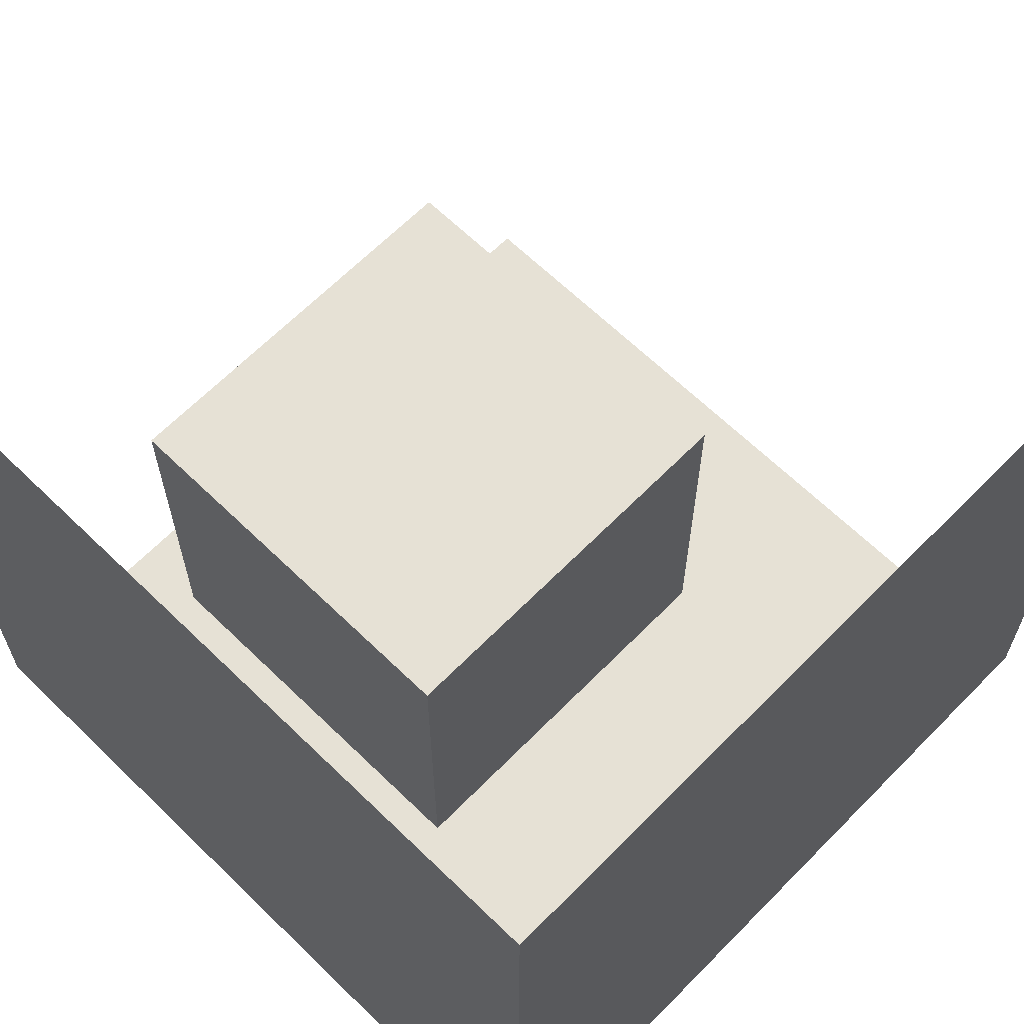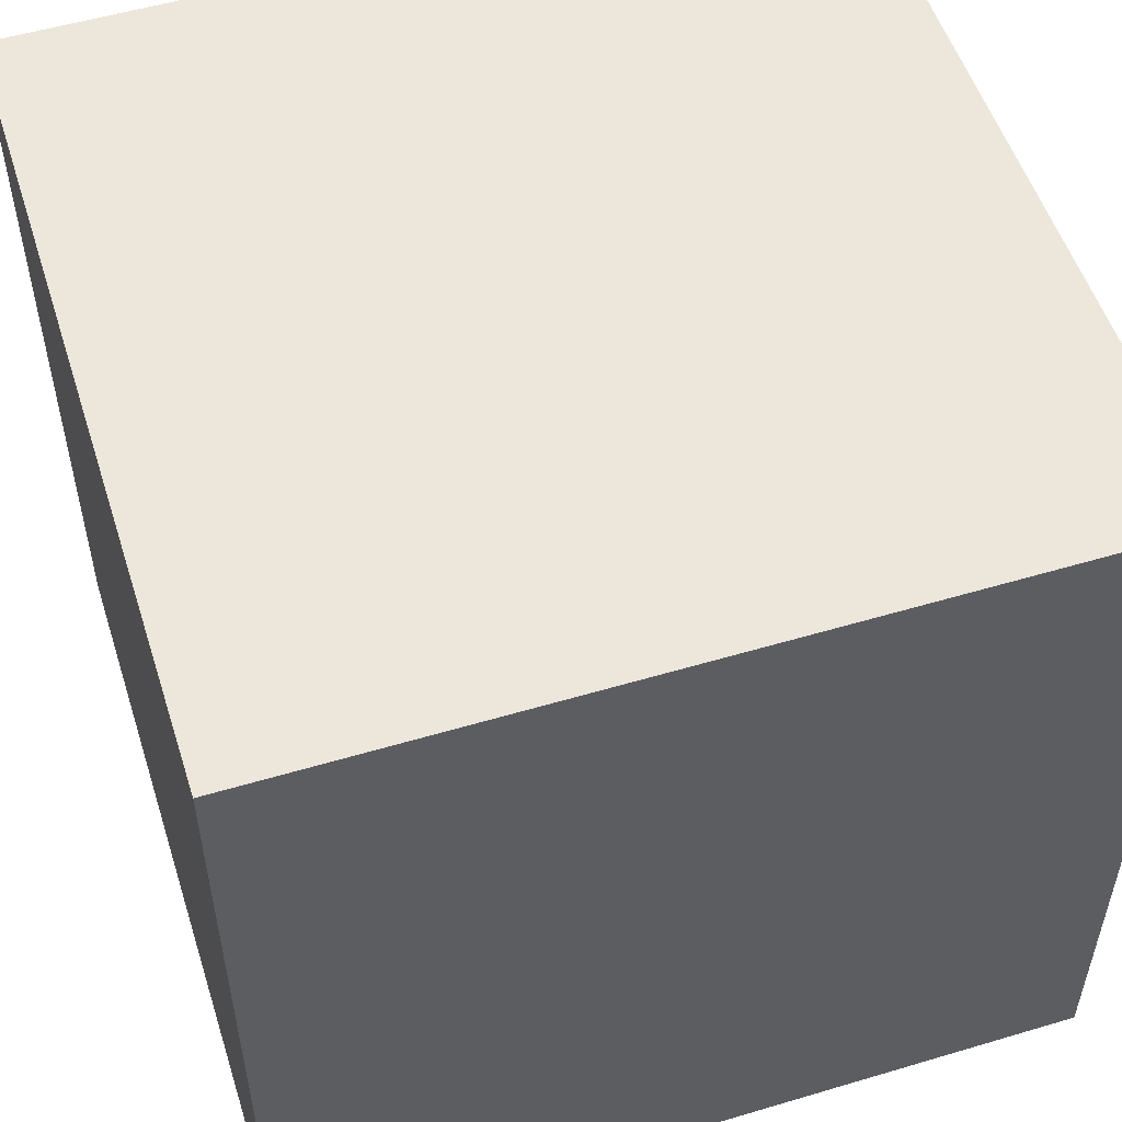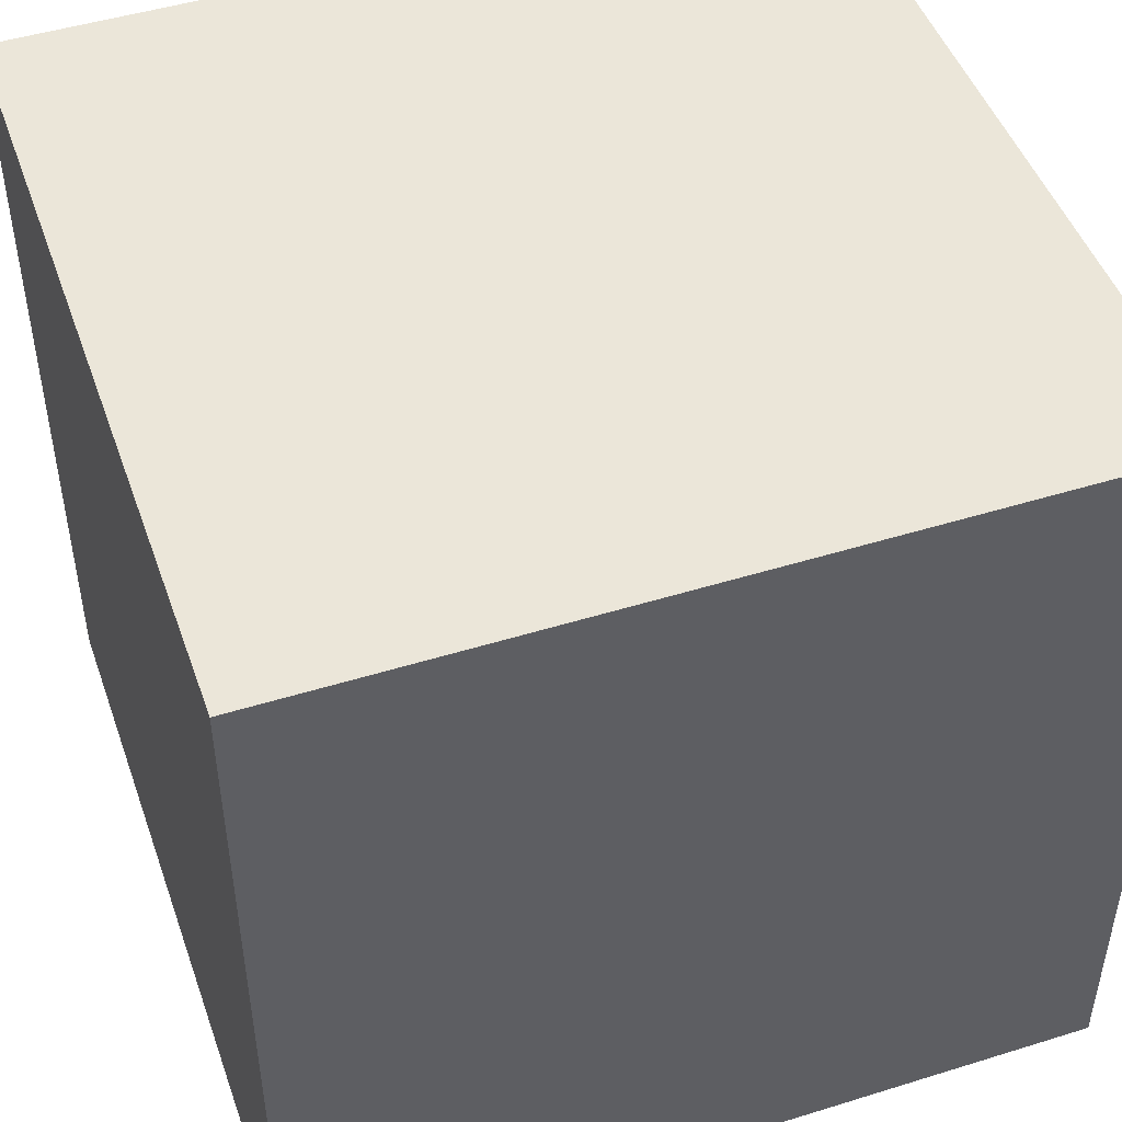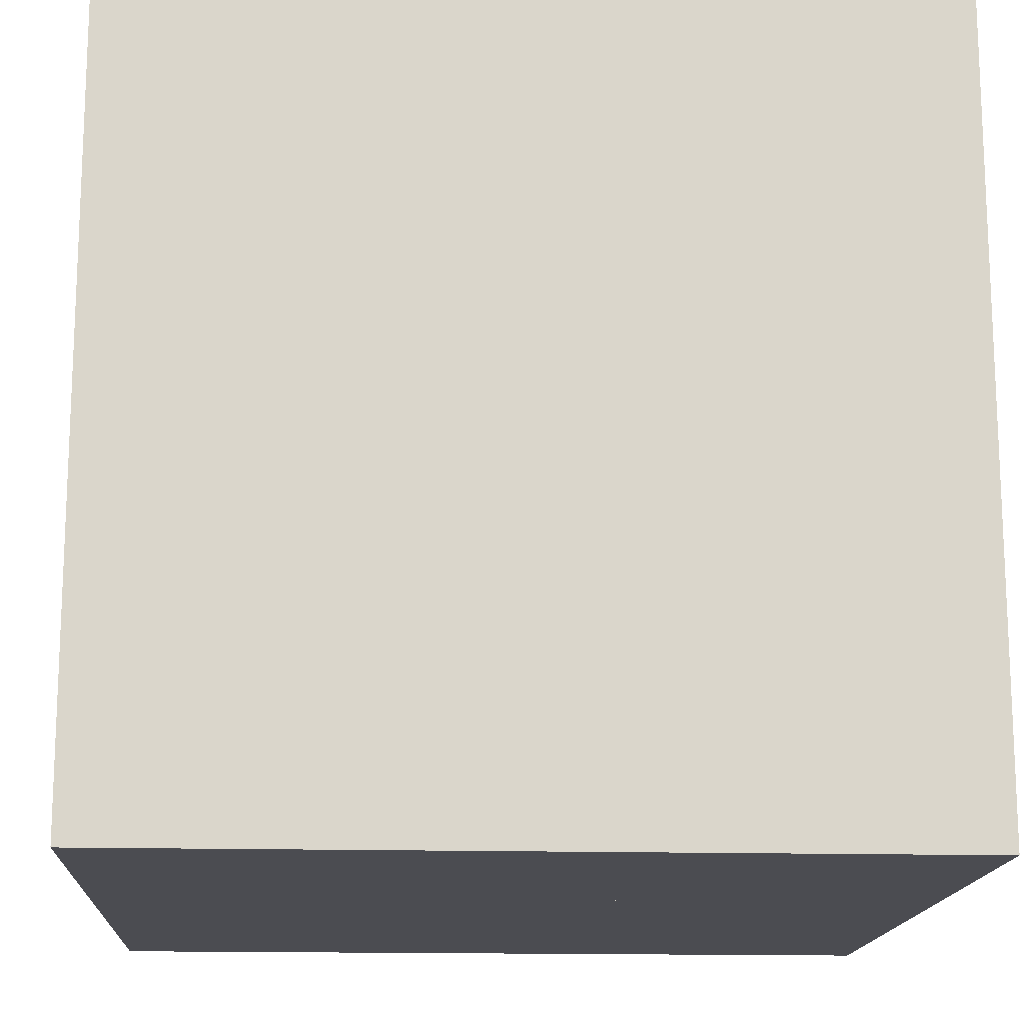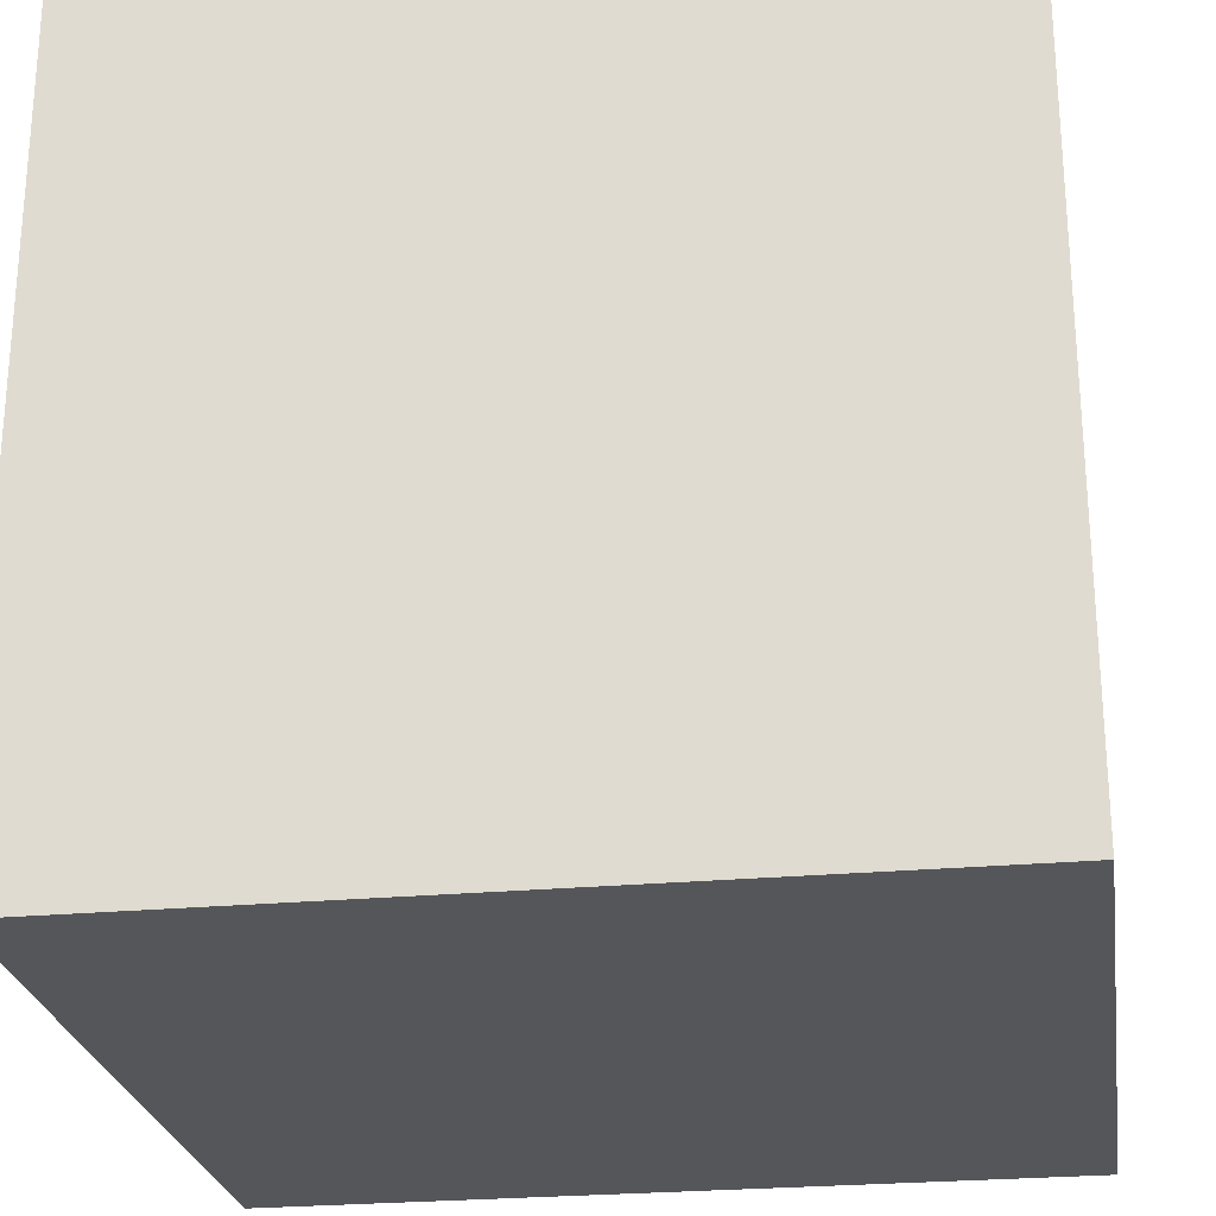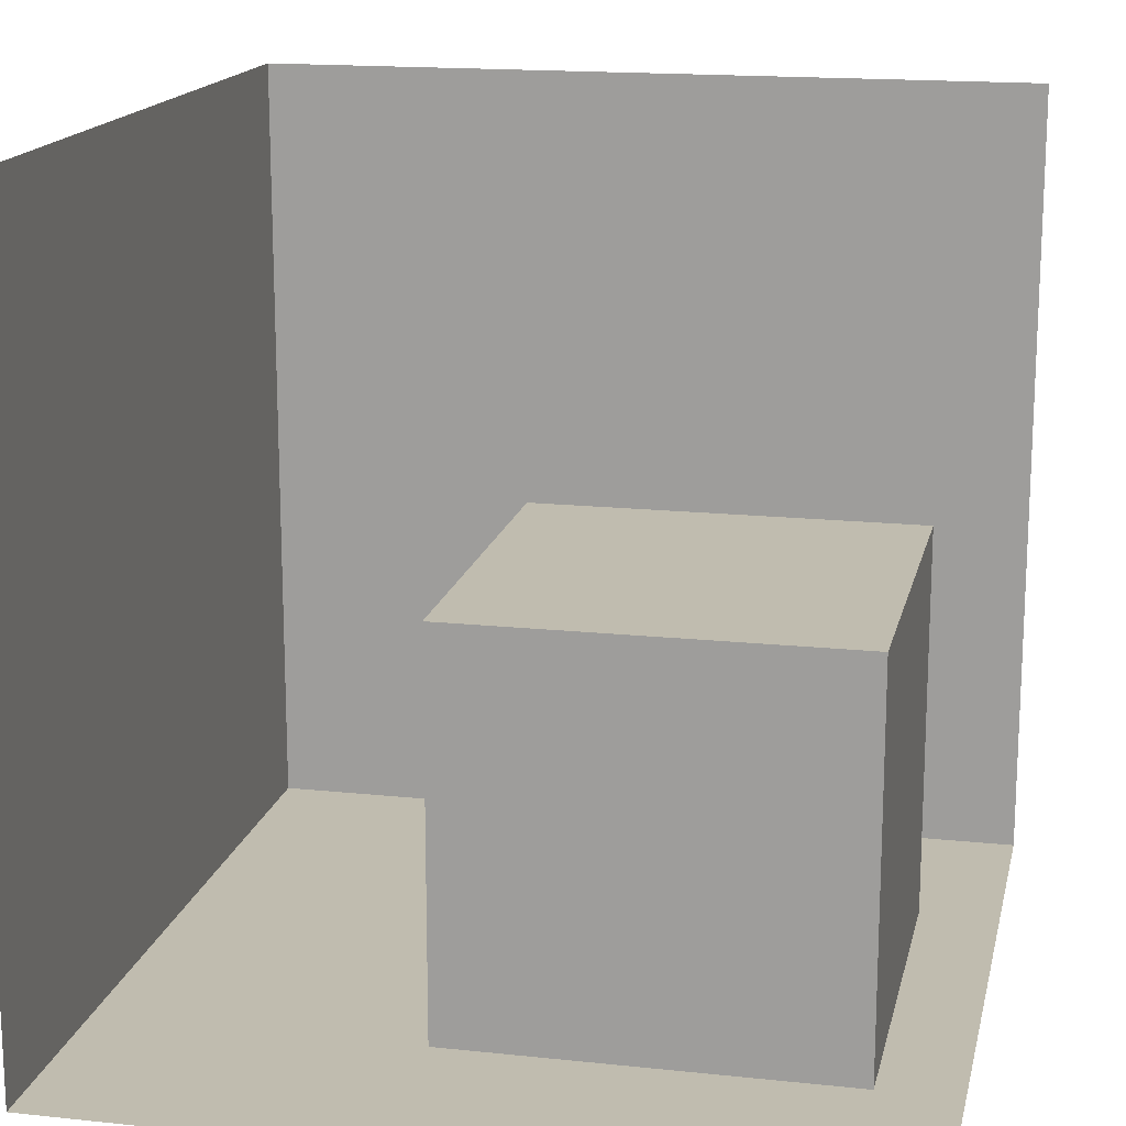
<metadata>
{"format":"obj","ext":"obj","renderer":"f3d","projection":"perspective","resolution":1024,"background":"white","views":[{"elev":64.5,"azim":134.4,"up":"+Z"},{"elev":53.7,"azim":162.4,"up":"+Y"},{"elev":47.9,"azim":160.8,"up":"+Y"},{"elev":-15.4,"azim":176.7,"up":"+Z"},{"elev":-25.3,"azim":98.5,"up":"+Z"},{"elev":16.3,"azim":-77.7,"up":"+Z"}]}
</metadata>
<code>
o Cube
v 1 1 -1
v 1 1 1
v 1 -1 -1
v 1 -1 1
v -1 1 -1
v -1 1 1
v -1 -1 -1
f 3 2 1
f 1 6 5
f 1 7 3
f 3 4 2
f 1 2 6
f 1 5 7
o Cube.001
v -0.5 -0.8 -1
v -0.5 -0.8 0
v -0.5 0.2 -1
v -0.5 0.2 0
v 0.5 -0.8 -1
v 0.5 -0.8 0
v 0.5 0.2 -1
v 0.5 0.2 0
f 9 10 8
f 11 14 10
f 15 12 14
f 13 8 12
f 14 8 10
f 11 13 15
f 9 11 10
f 11 15 14
f 15 13 12
f 13 9 8
f 14 12 8
f 11 9 13

</code>
